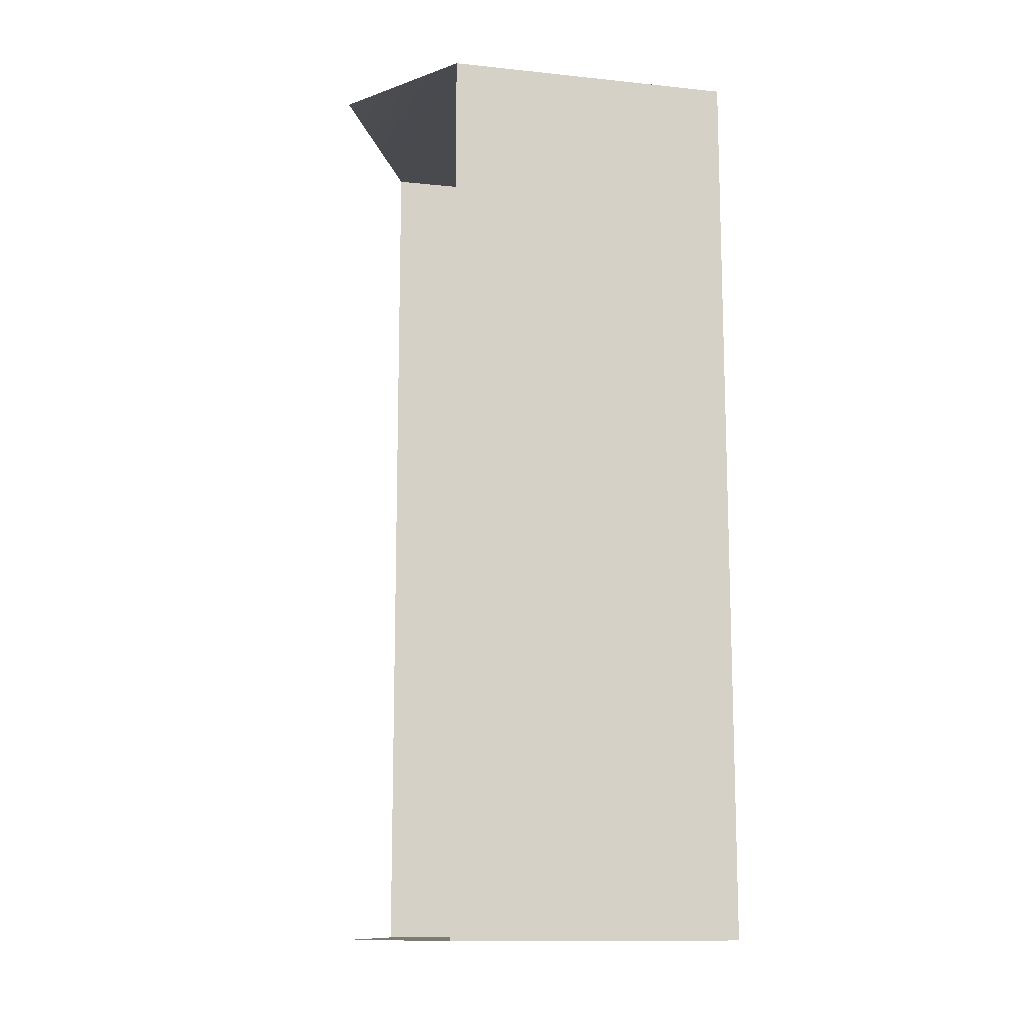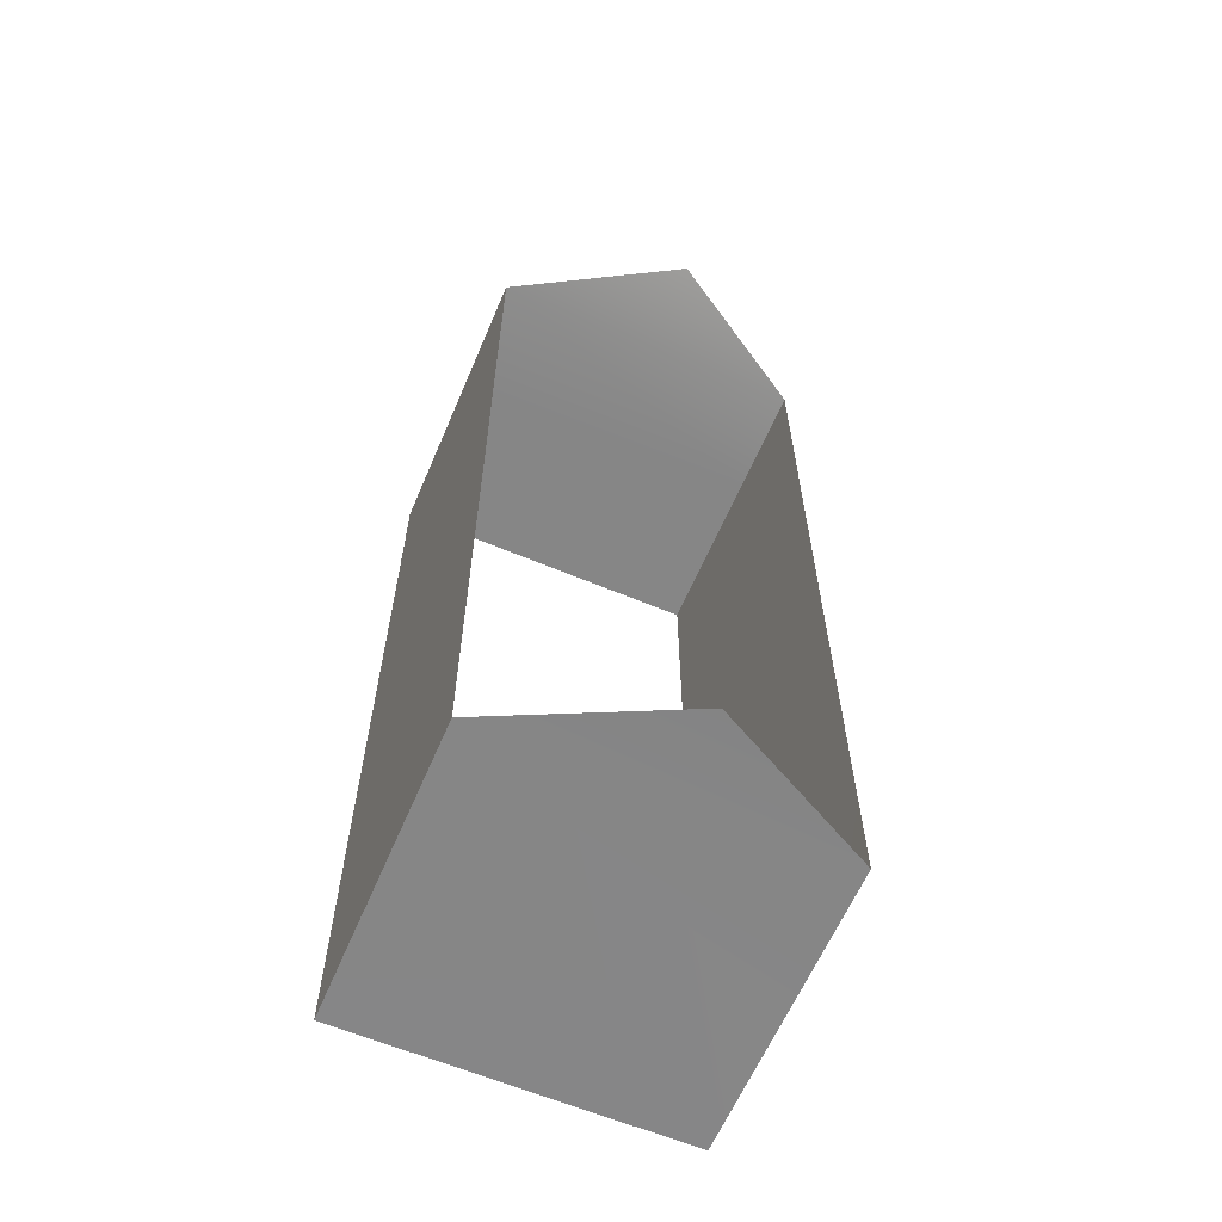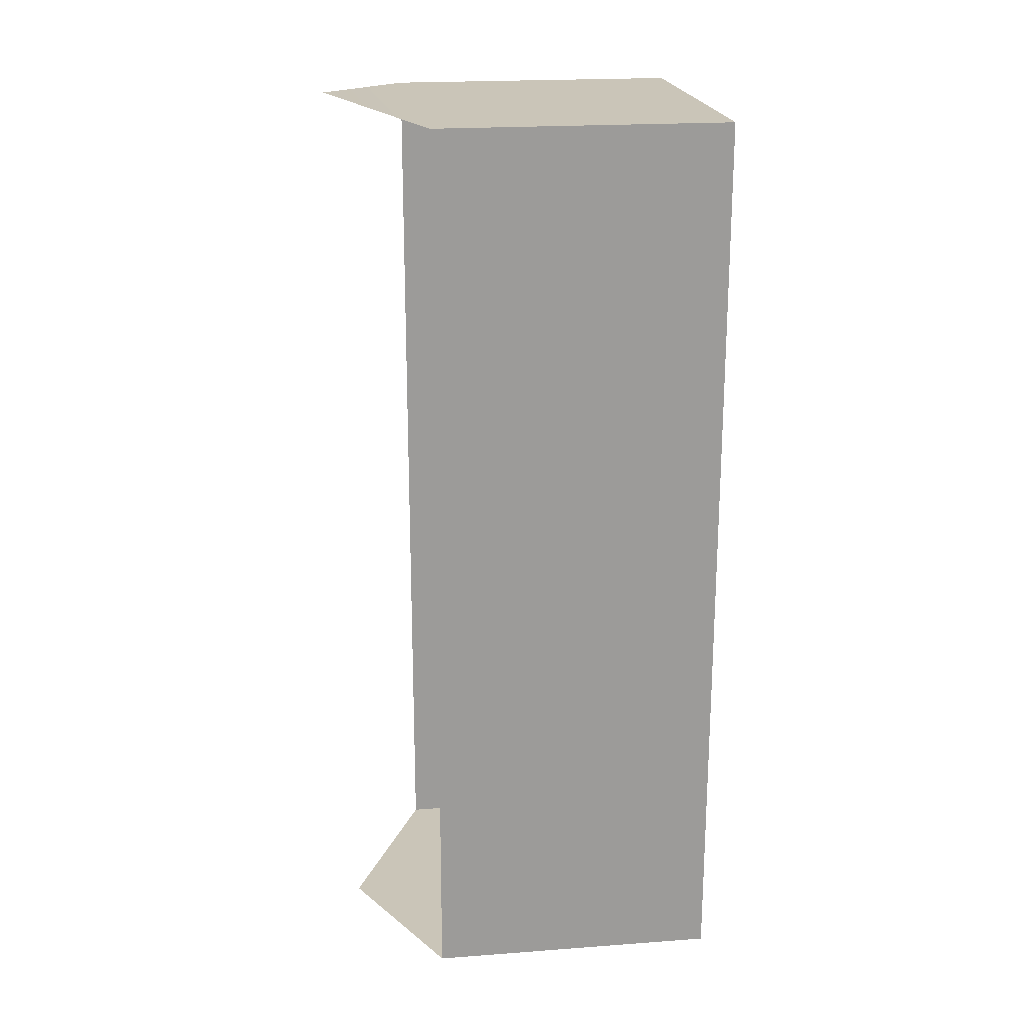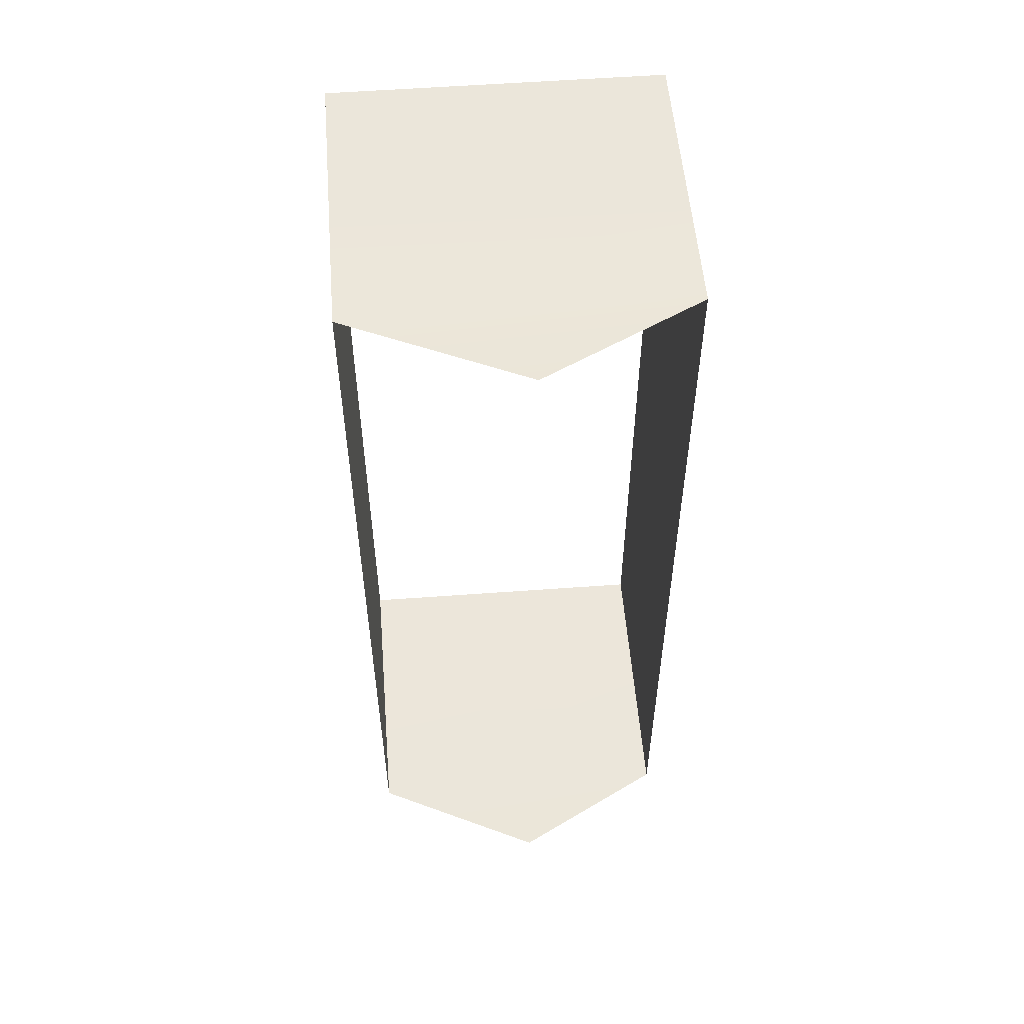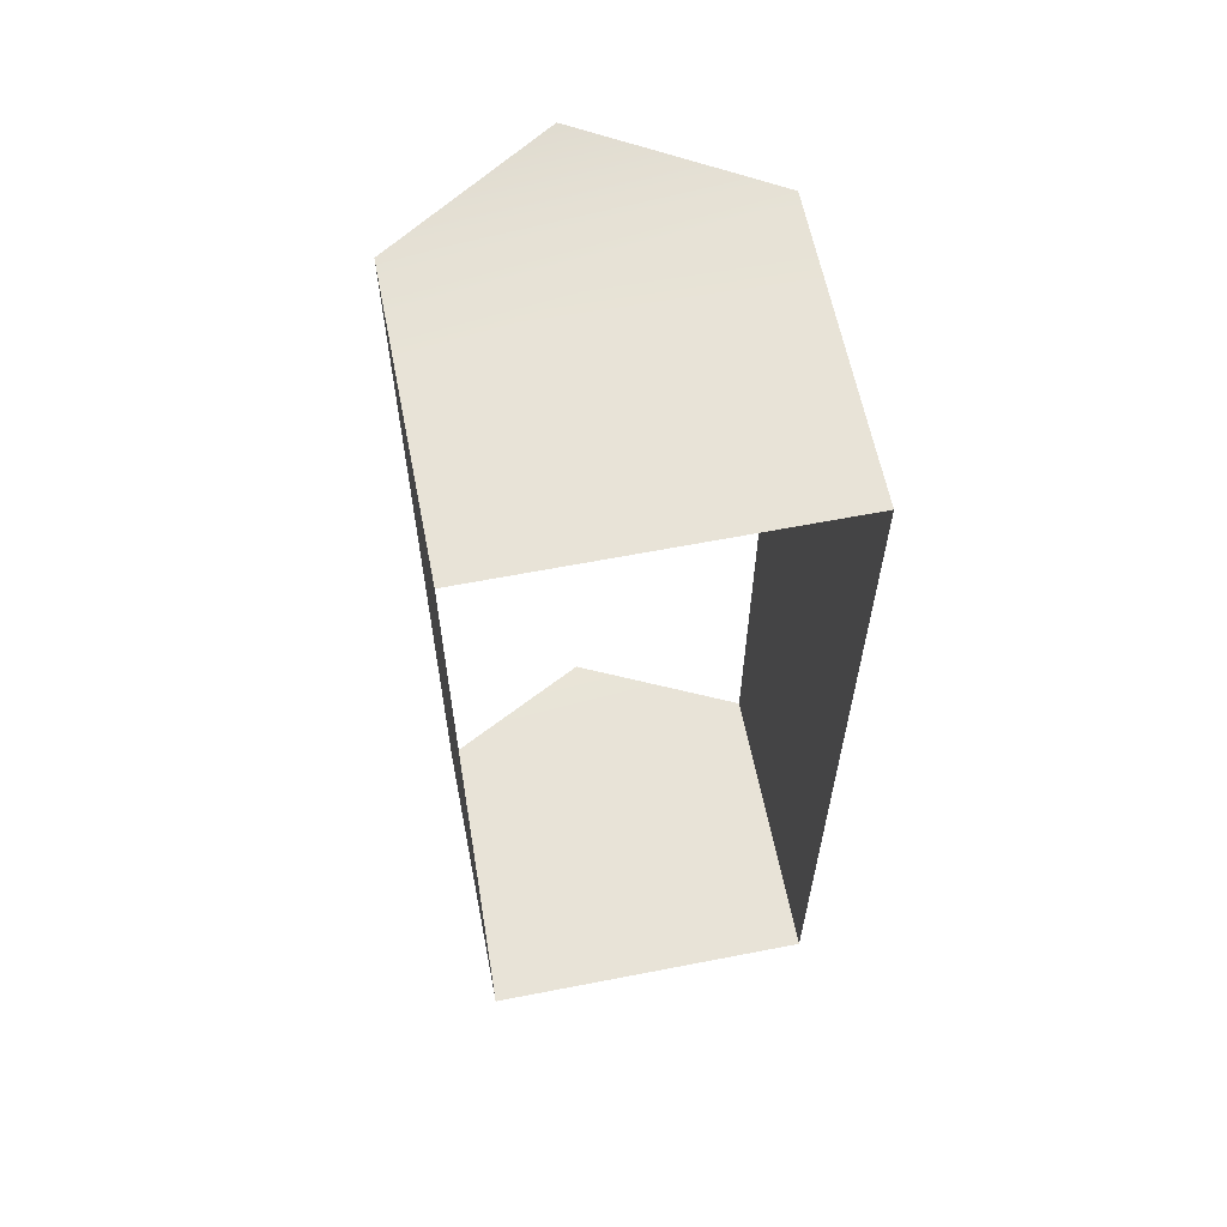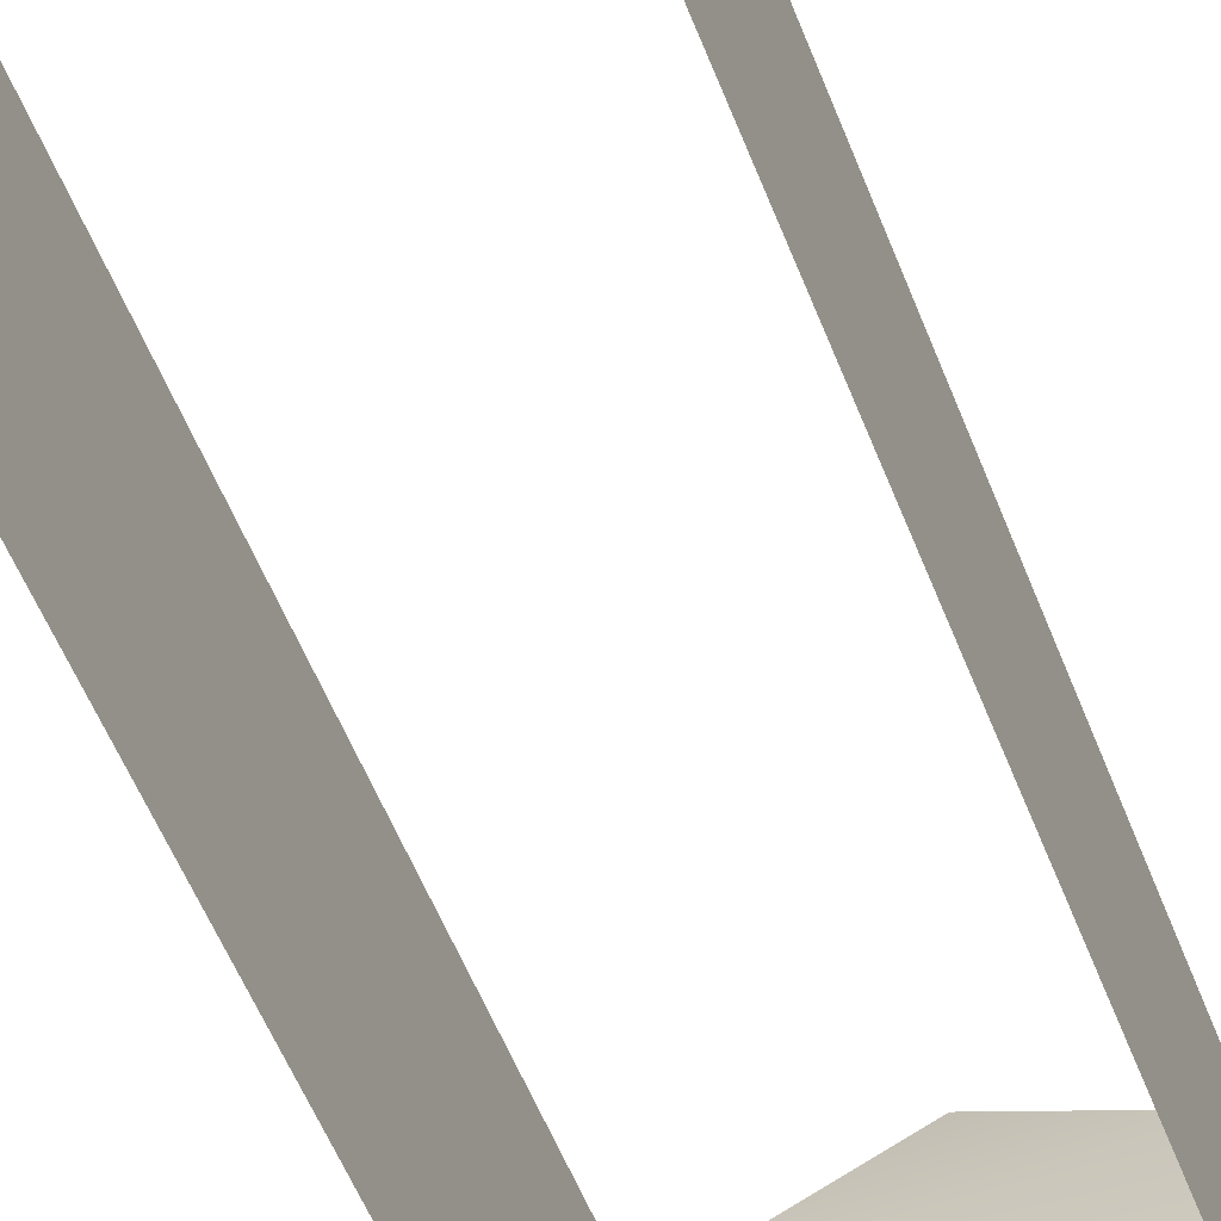
<metadata>
{"format":"obj","ext":"obj","renderer":"f3d","projection":"perspective","resolution":1024,"background":"white","views":[{"elev":-12.5,"azim":-103.6,"up":"+Z"},{"elev":-62.2,"azim":156.9,"up":"+Z"},{"elev":20.5,"azim":-97.9,"up":"+Z"},{"elev":54.7,"azim":175.4,"up":"+Z"},{"elev":61.8,"azim":-11.2,"up":"+Z"},{"elev":-58.8,"azim":-158.1,"up":"+Y"}]}
</metadata>
<code>
g fang03
v 75.59 1.411 83.48
v 75.59 1.411 -28.56
v 75.59 74.41 -28.67
v 75.59 74.41 83.48
v 75.59 45.09 83.48
v -7.016 1.499 -143.3
v -6.958 1.421 -38.17
v -6.958 42.05 -37.96
v 75.59 1.411 -28.56
v 75.59 1.411 -143.1
v 75.59 74.41 -143.1
v 75.59 74.41 -28.67
v -6.958 1.411 83.48
v 75.59 1.411 83.48
v 75.59 45.09 83.48
v -6.958 74.41 83.48
v -6.958 46.42 83.48
v 75.59 74.41 83.48
v 32.5 97.23 86.98
v 75.59 1.411 -143.1
v -7.016 1.499 -143.3
v 75.59 74.41 -143.1
v -6.987 38.32 -143.2
v -6.958 74.47 -143.1
v 32.5 95.03 -143.4
v -6.958 1.411 83.48
v -6.958 46.42 83.48
v -6.958 74.41 83.48
v -6.958 74.35 -37.8
v -6.958 42.05 -37.96
v -6.958 74.47 -143.1
v -6.987 38.32 -143.2
f 3 1 2
f 5 3 4
f 8 6 7
f 11 9 10
f 9 11 12
f 15 13 14
f 18 16 17
f 19 16 18
f 22 20 21
f 22 23 24
f 25 22 24
f 27 7 26
f 30 28 29
f 32 29 31
f 8 29 32
f 22 21 23
f 6 8 32
f 27 28 30
f 7 27 30
f 18 17 15
f 15 17 13
f 1 3 5

</code>
